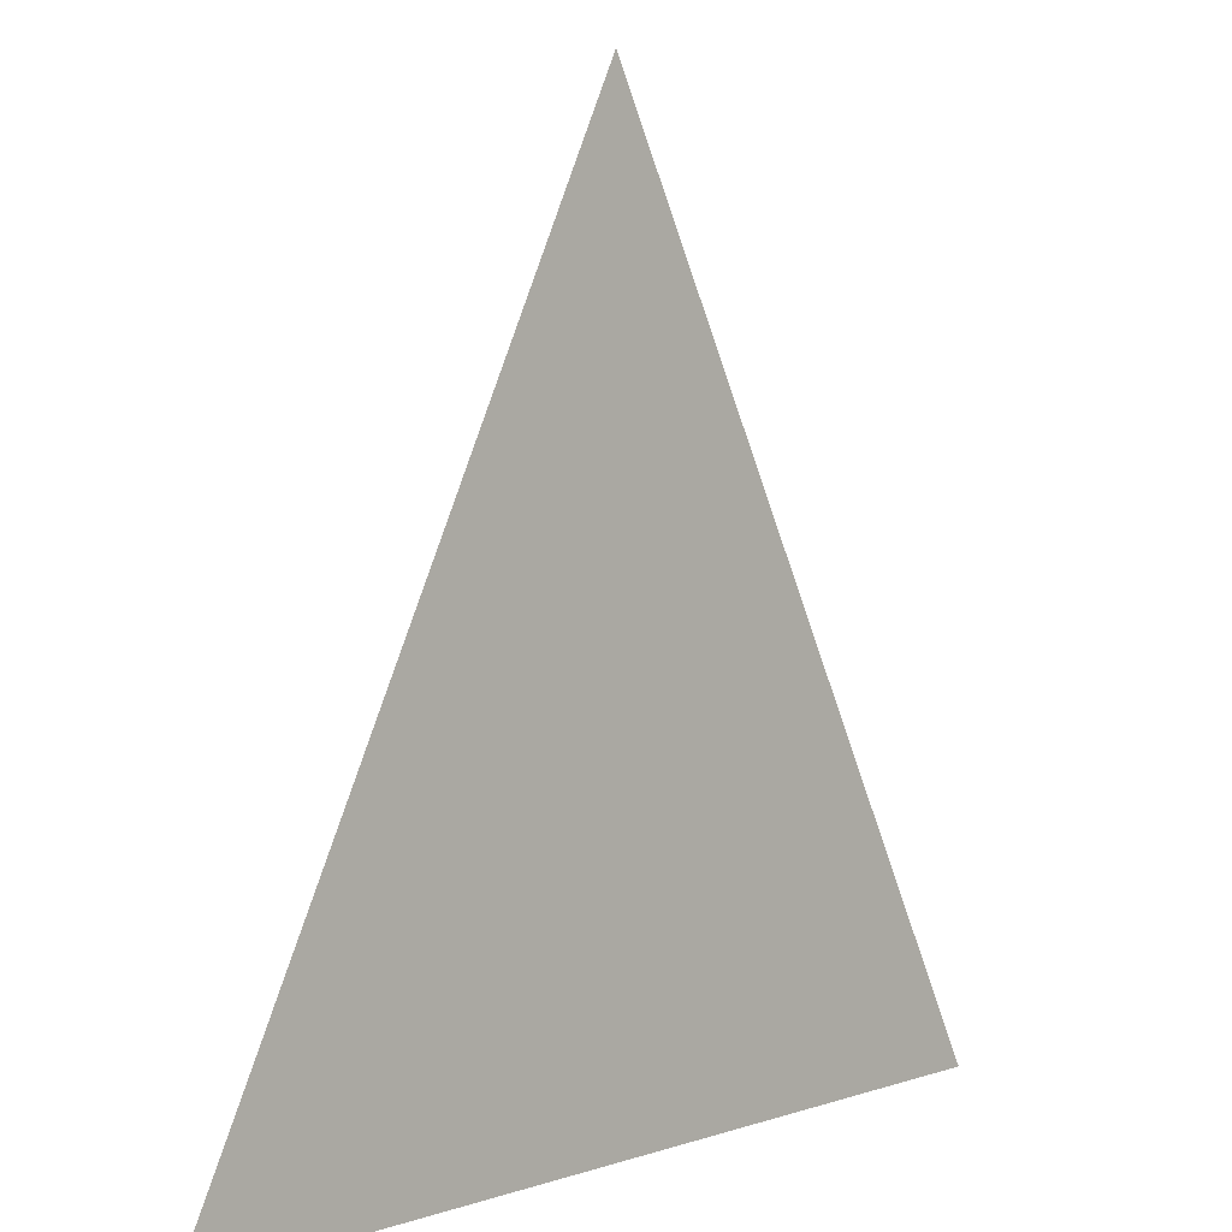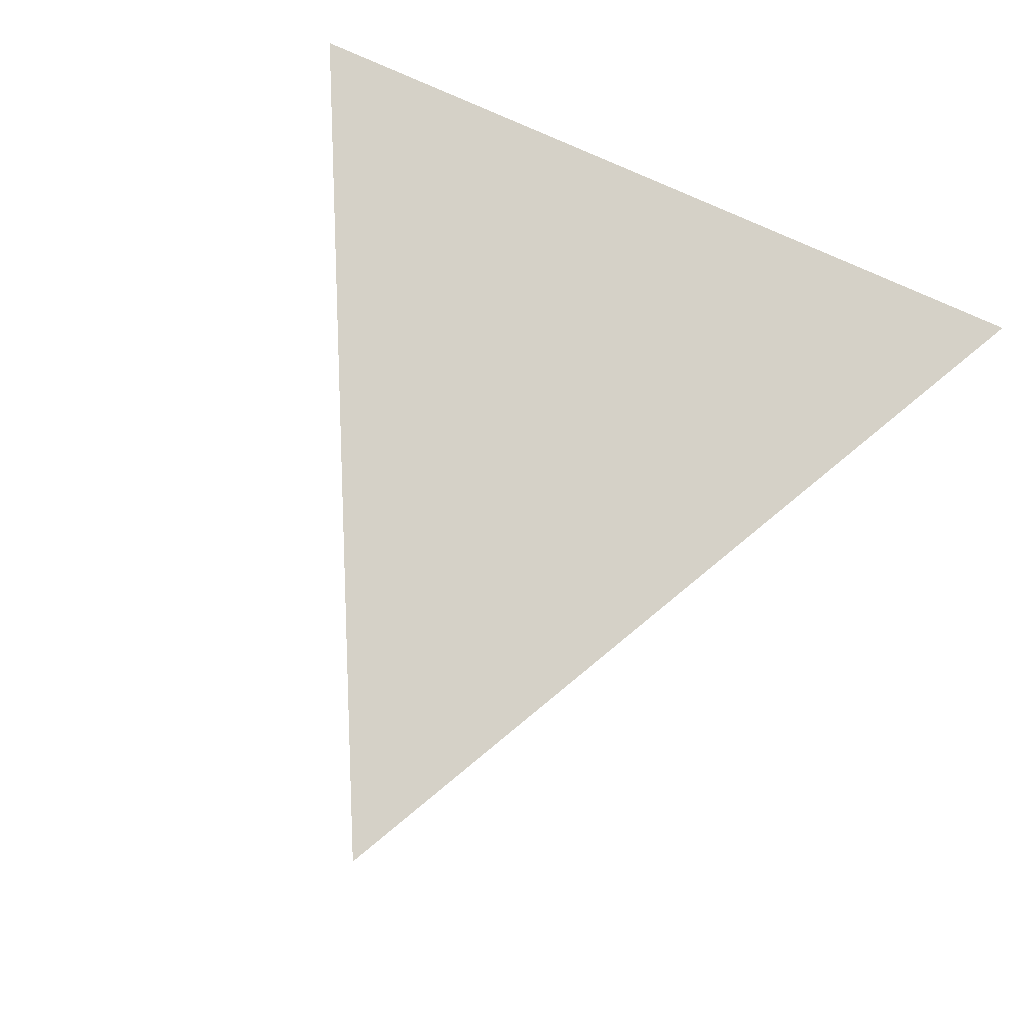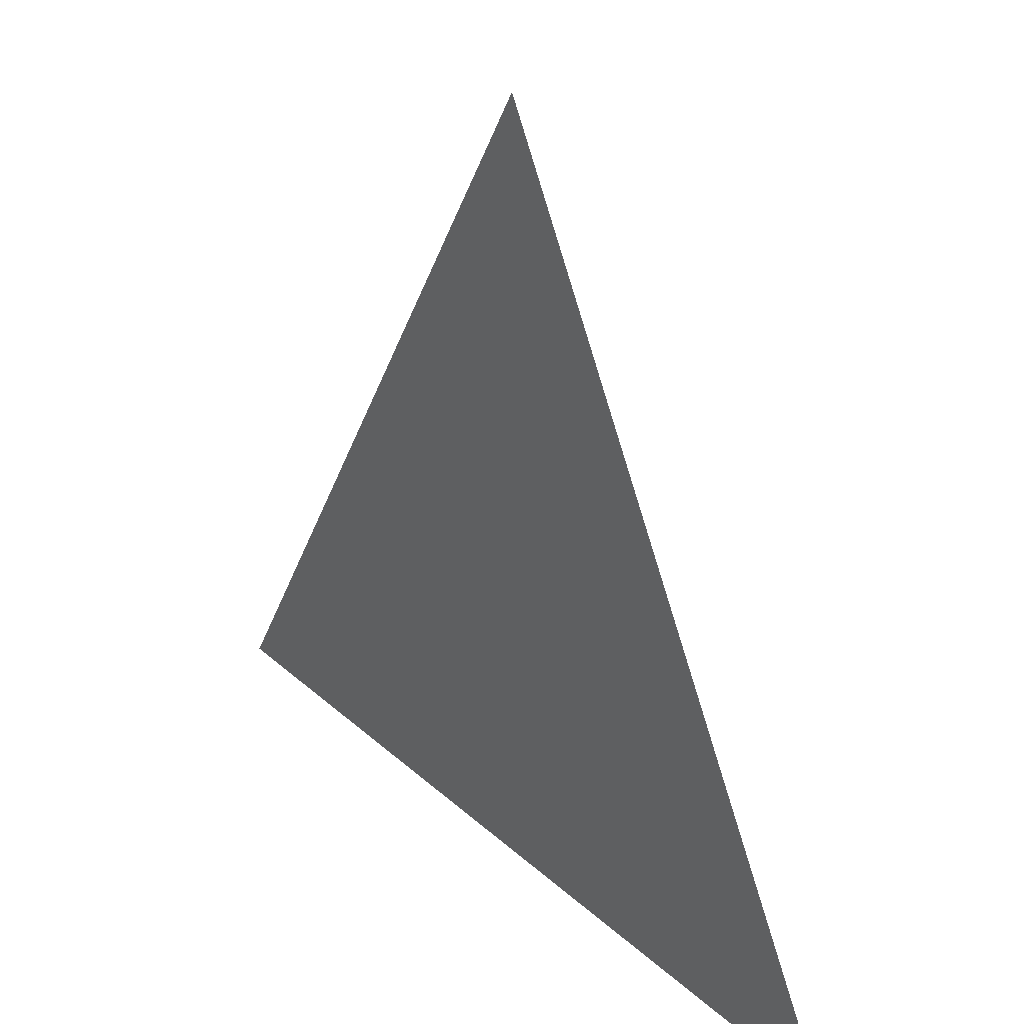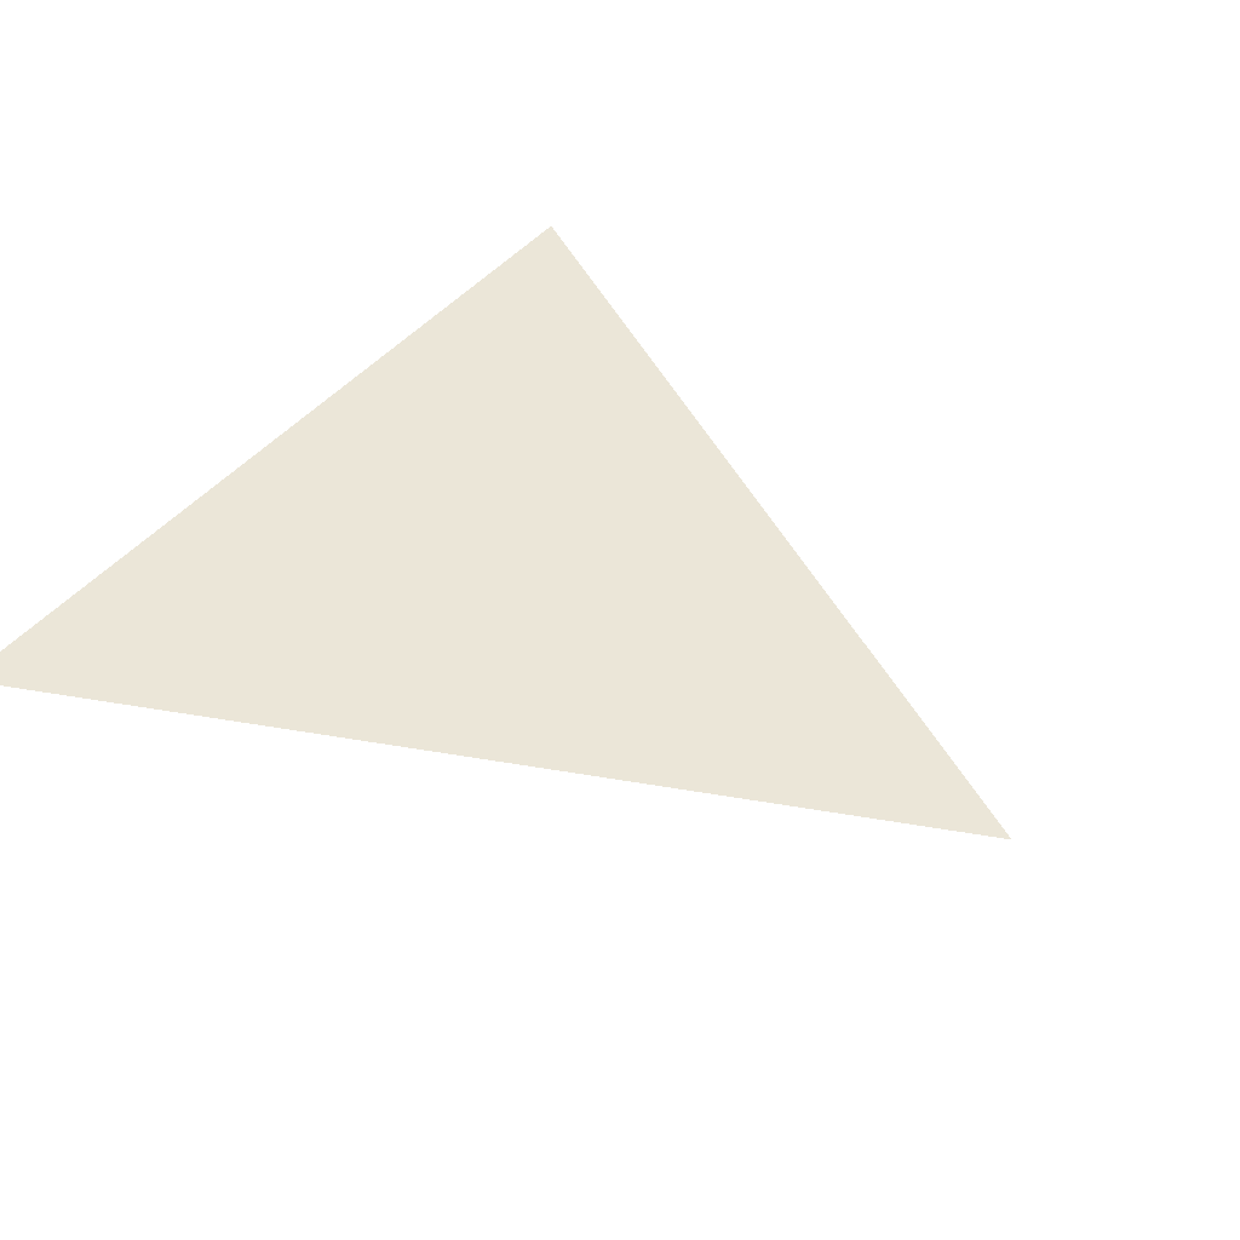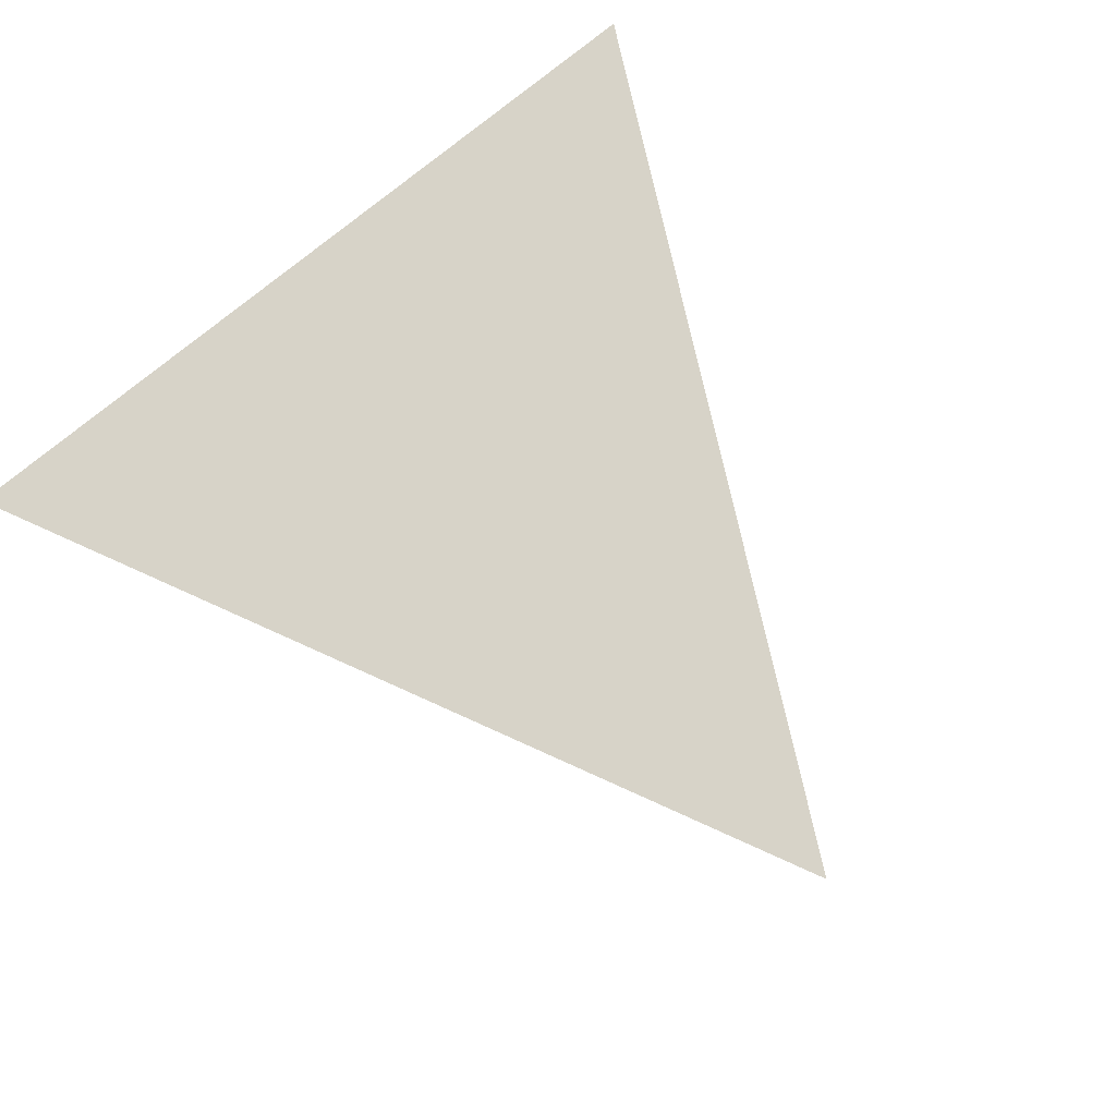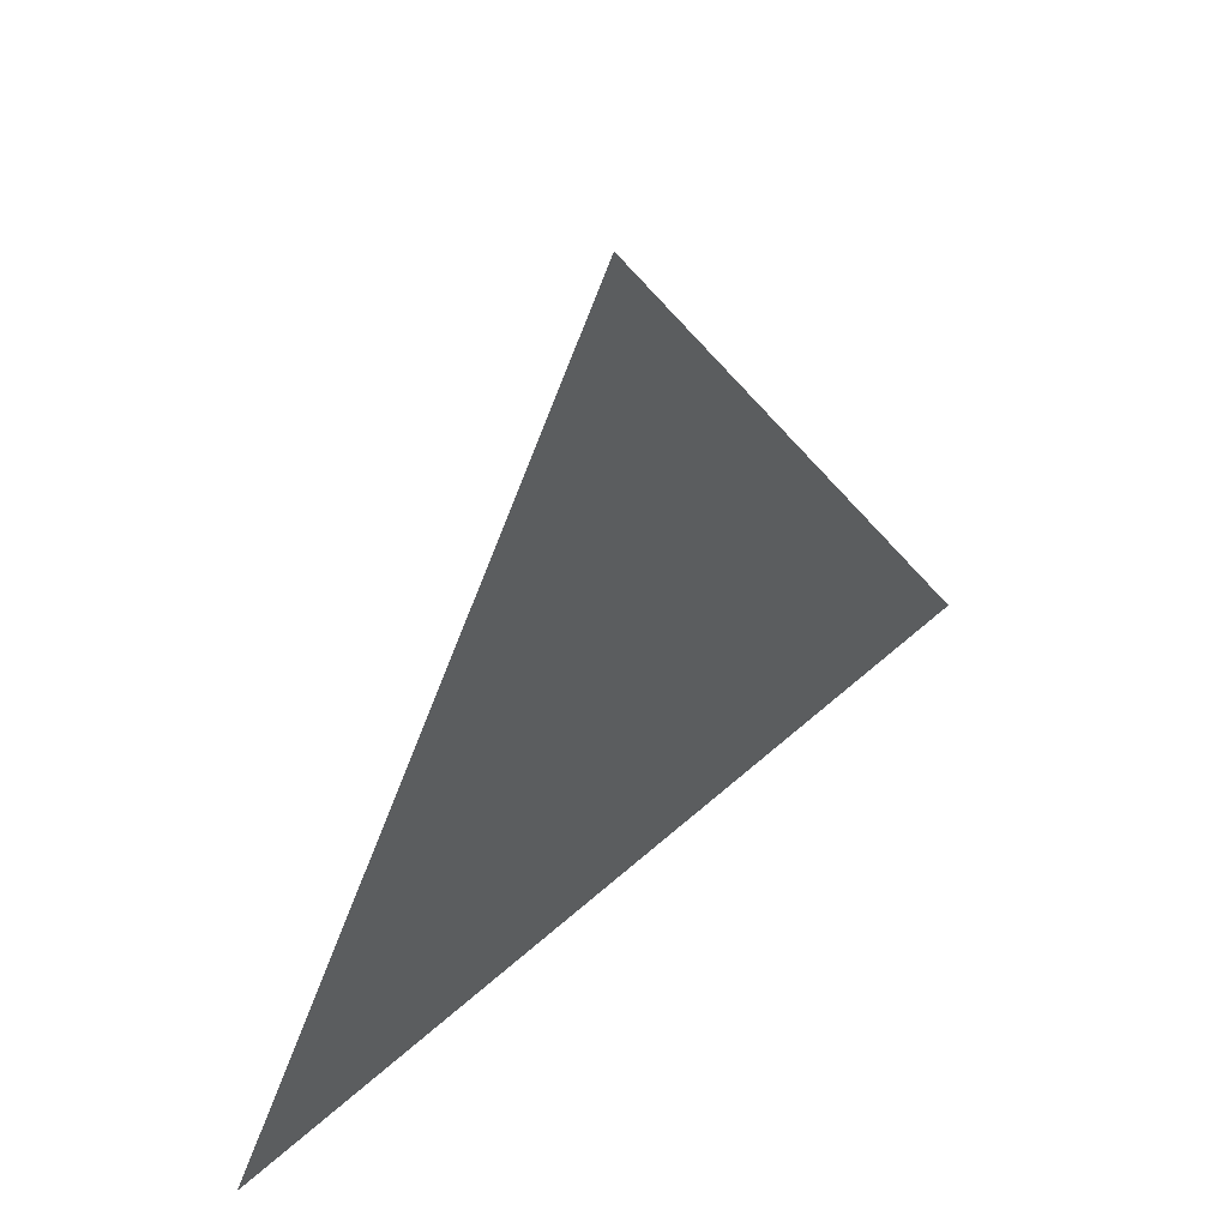
<metadata>
{"format":"obj","ext":"obj","renderer":"f3d","projection":"perspective","resolution":1024,"background":"white","views":[{"elev":5.8,"azim":134.6,"up":"+Y"},{"elev":79.2,"azim":-155.9,"up":"+Z"},{"elev":36.5,"azim":-131.4,"up":"+Y"},{"elev":46.3,"azim":127.8,"up":"+Z"},{"elev":77.2,"azim":140.8,"up":"+Z"},{"elev":56.6,"azim":-43.0,"up":"+Y"}]}
</metadata>
<code>
o Cube
v -0.5 -0.5 0
v 0 0.5 0
v 0.5 -0.5 0
g null.png
f 1 2 3

</code>
